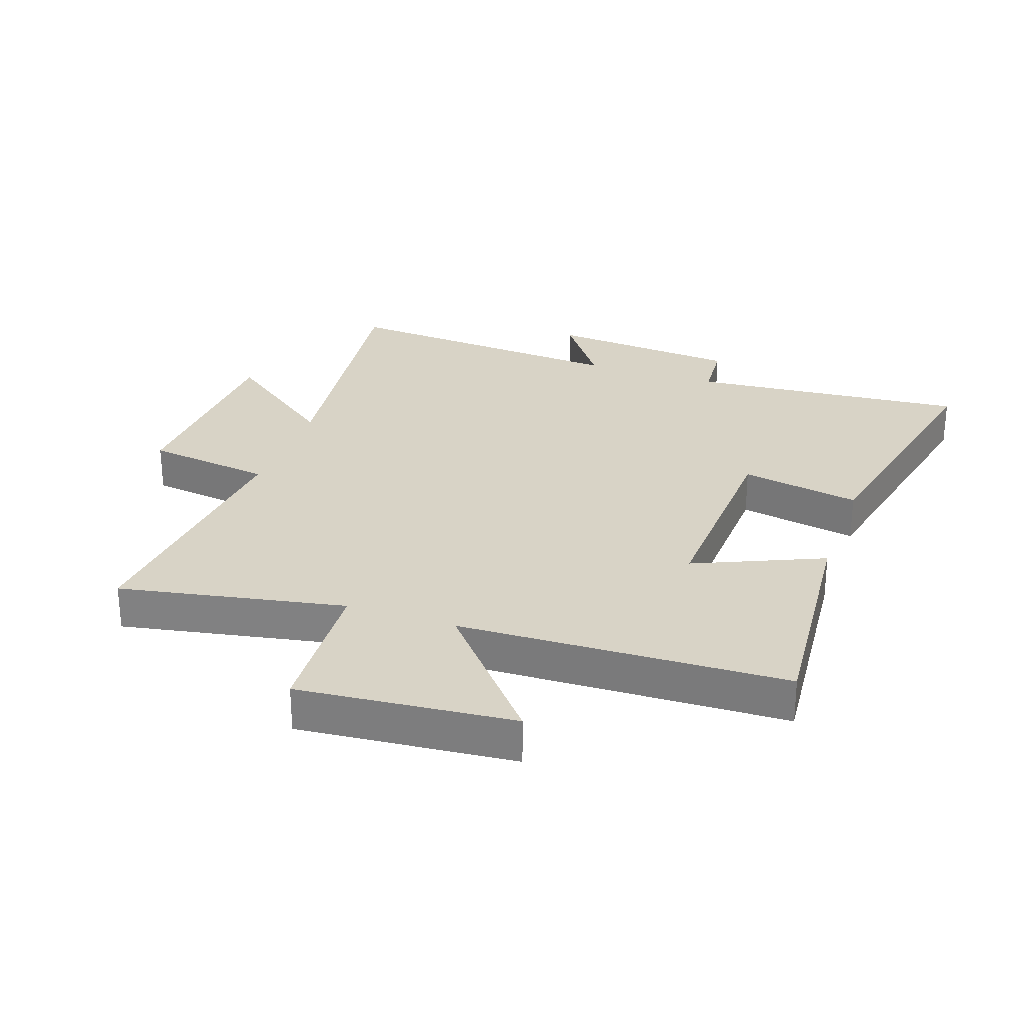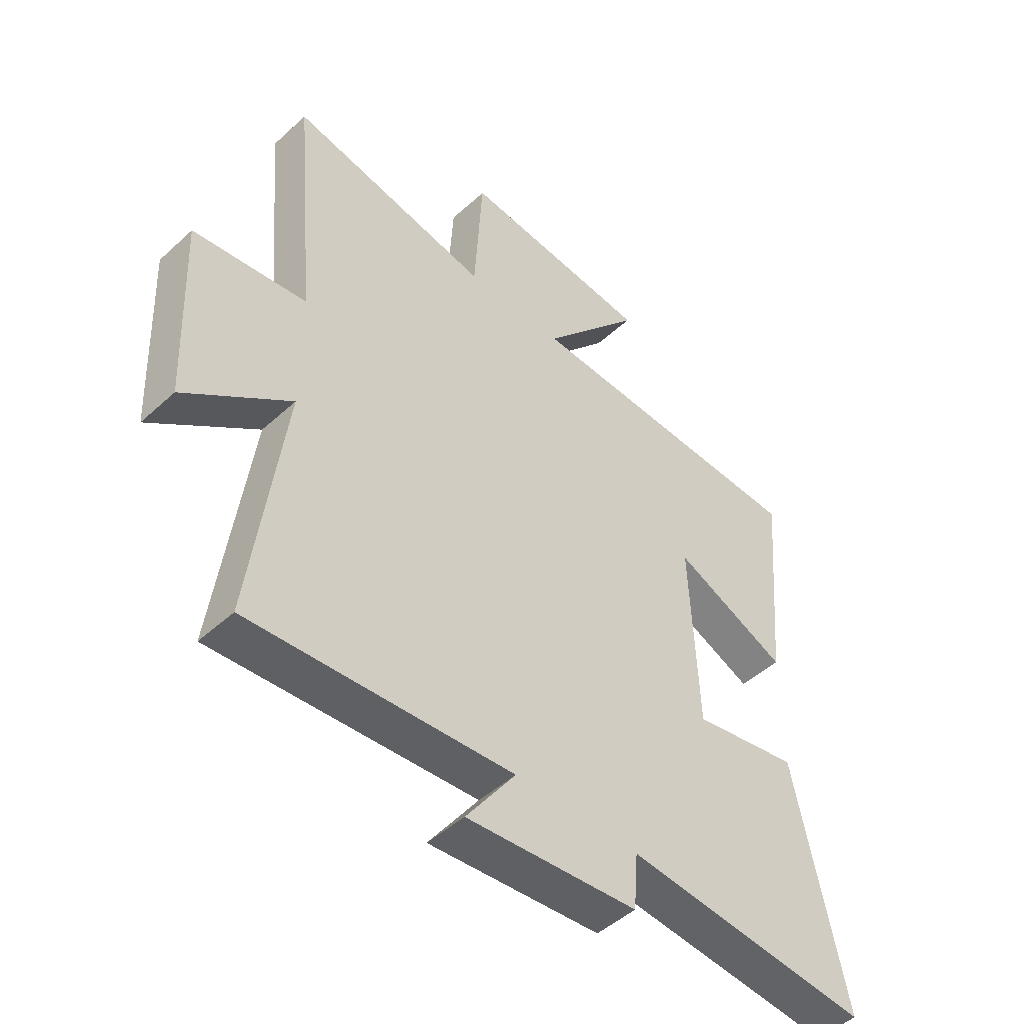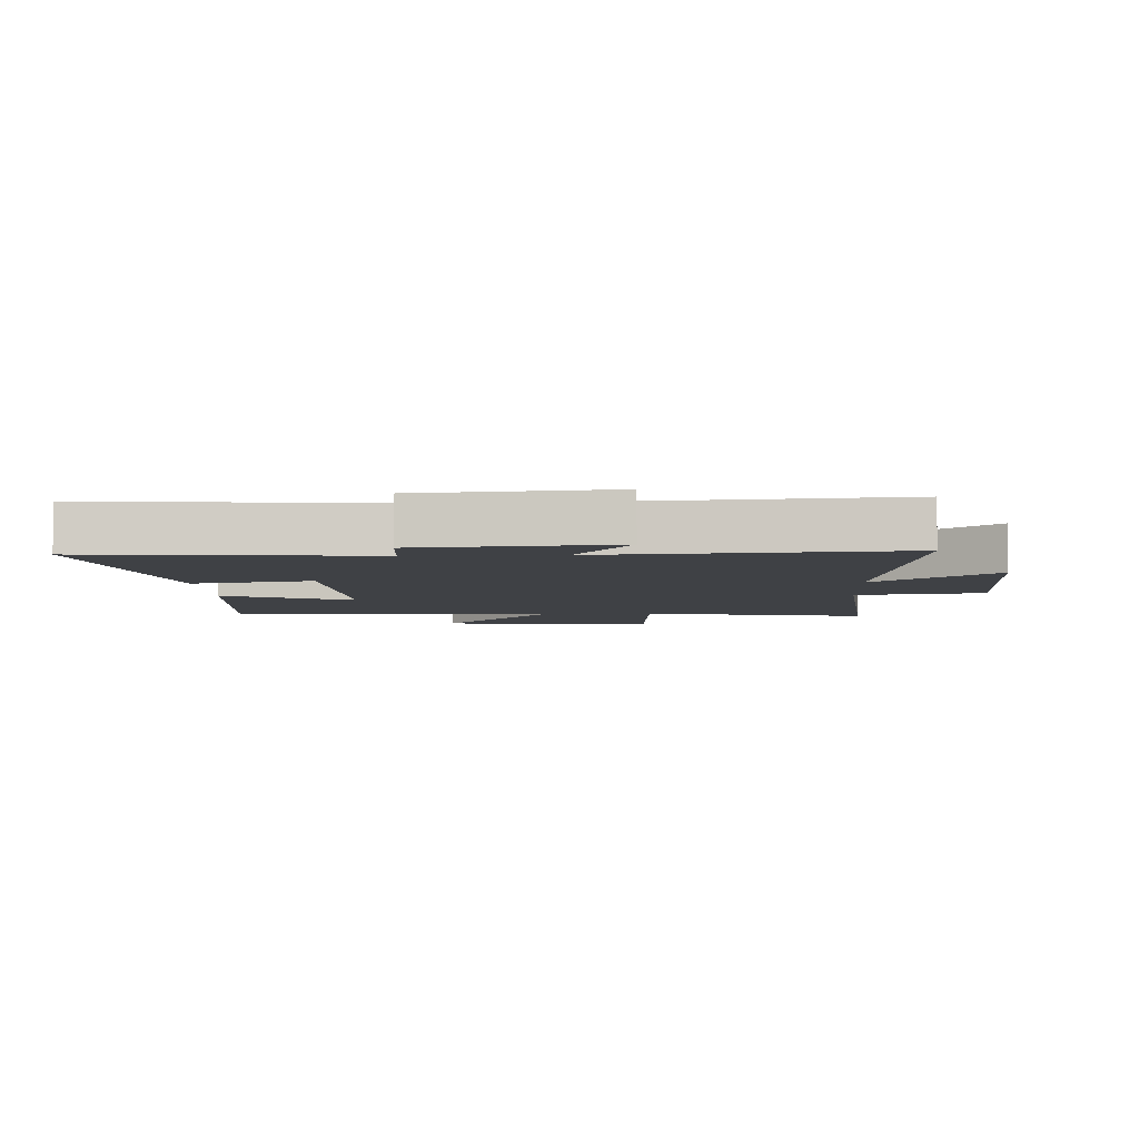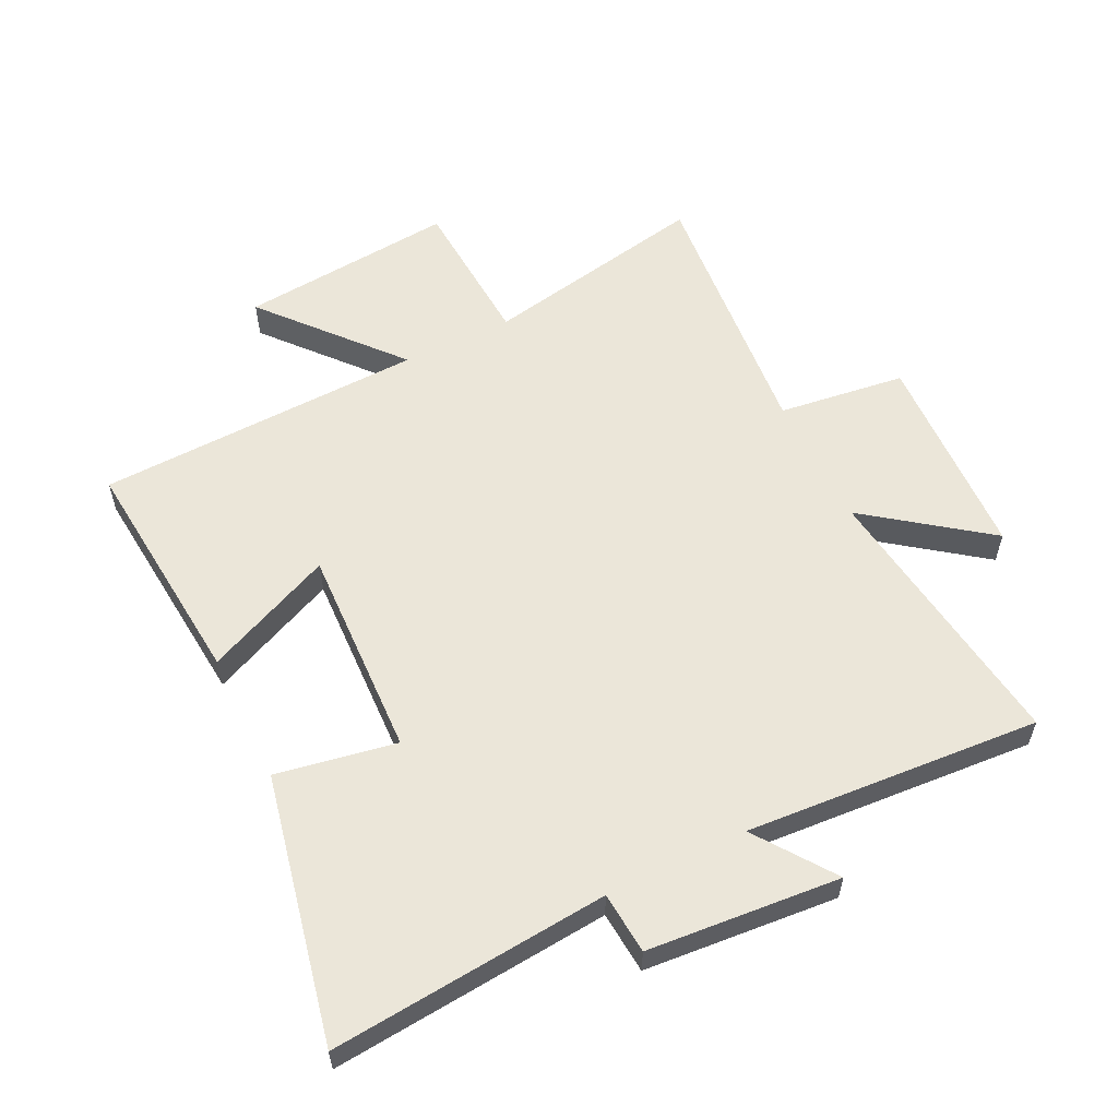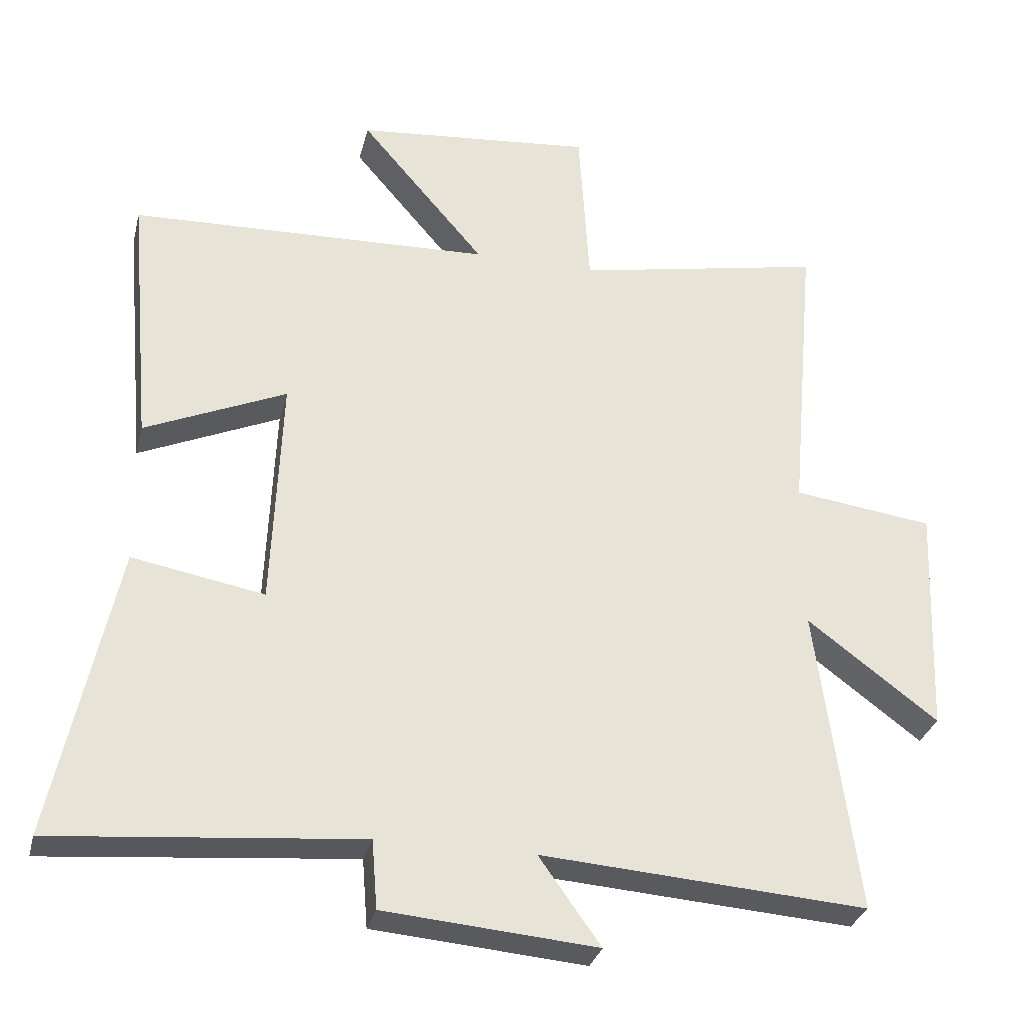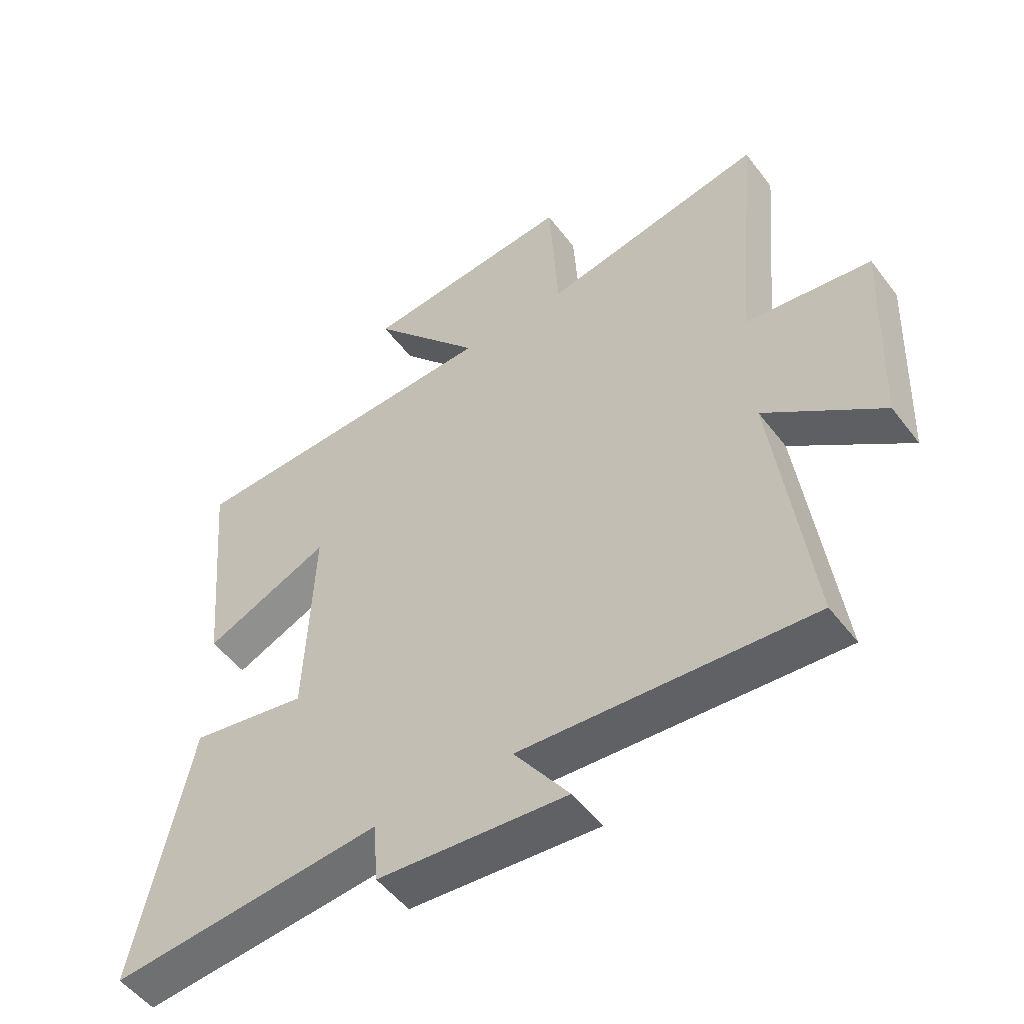
<metadata>
{"format":"obj","ext":"obj","renderer":"f3d","projection":"perspective","resolution":1024,"background":"white","views":[{"elev":28.1,"azim":19.3,"up":"+Y"},{"elev":-47.8,"azim":-44.3,"up":"+Z"},{"elev":-5.5,"azim":-177.3,"up":"+Y"},{"elev":57.5,"azim":153.8,"up":"+Y"},{"elev":-30.8,"azim":166.5,"up":"+Z"},{"elev":-51.5,"azim":-143.9,"up":"+Z"}]}
</metadata>
<code>
v -0.539 0.07 0.57
v -0.175 0.07 0.5
v -0.16 0.07 0.746
v 0.188 0.07 0.714
v 0.005 0.07 0.5
v 0.534 0.07 0.482
v 0.5 0.07 0.103
v 0.293 0.07 0.194
v 0.307 0.07 -0.146
v 0.5 0.07 -0.111
v 0.591 0.07 -0.54
v 0.144 0.07 -0.5
v 0.136 0.07 -0.6
v -0.174 0.07 -0.626
v -0.084 0.07 -0.5
v -0.559 0.07 -0.534
v -0.5 0.07 -0.086
v -0.691 0.07 -0.229
v -0.705 0.07 0.109
v -0.5 0.07 0.136
v -0.539 0 0.57
v -0.175 0 0.5
v -0.16 0 0.746
v 0.188 0 0.714
v 0.005 0 0.5
v 0.534 0 0.482
v 0.5 0 0.103
v 0.293 0 0.194
v 0.307 0 -0.146
v 0.5 0 -0.111
v 0.591 0 -0.54
v 0.144 0 -0.5
v 0.136 0 -0.6
v -0.174 0 -0.626
v -0.084 0 -0.5
v -0.559 0 -0.534
v -0.5 0 -0.086
v -0.691 0 -0.229
v -0.705 0 0.109
v -0.5 0 0.136
f 17 18 19 20
f 15 16 17
f 15 17 20
f 12 13 14 15
f 12 15 20 1
f 9 10 11 12
f 8 9 12 1
f 5 6 7 8
f 2 3 4 5
f 2 5 8
f 1 2 8
f 40 39 38 37
f 37 36 35
f 40 37 35
f 35 34 33 32
f 21 40 35 32
f 32 31 30 29
f 21 32 29 28
f 28 27 26 25
f 25 24 23 22
f 28 25 22
f 28 22 21
f 1 21 22 2
f 2 22 23 3
f 3 23 24 4
f 4 24 25 5
f 5 25 26 6
f 6 26 27 7
f 7 27 28 8
f 8 28 29 9
f 9 29 30 10
f 10 30 31 11
f 11 31 32 12
f 12 32 33 13
f 13 33 34 14
f 14 34 35 15
f 15 35 36 16
f 16 36 37 17
f 17 37 38 18
f 18 38 39 19
f 19 39 40 20
f 20 40 21 1

</code>
